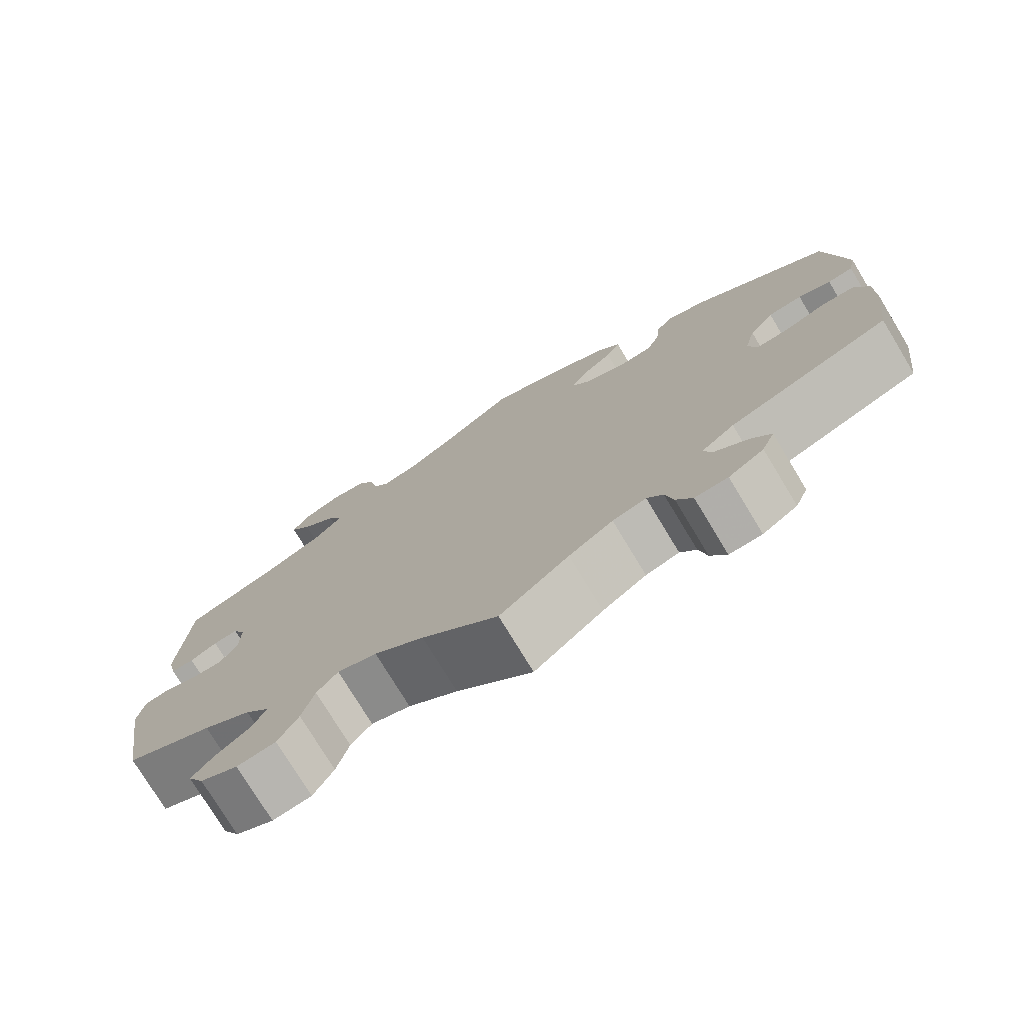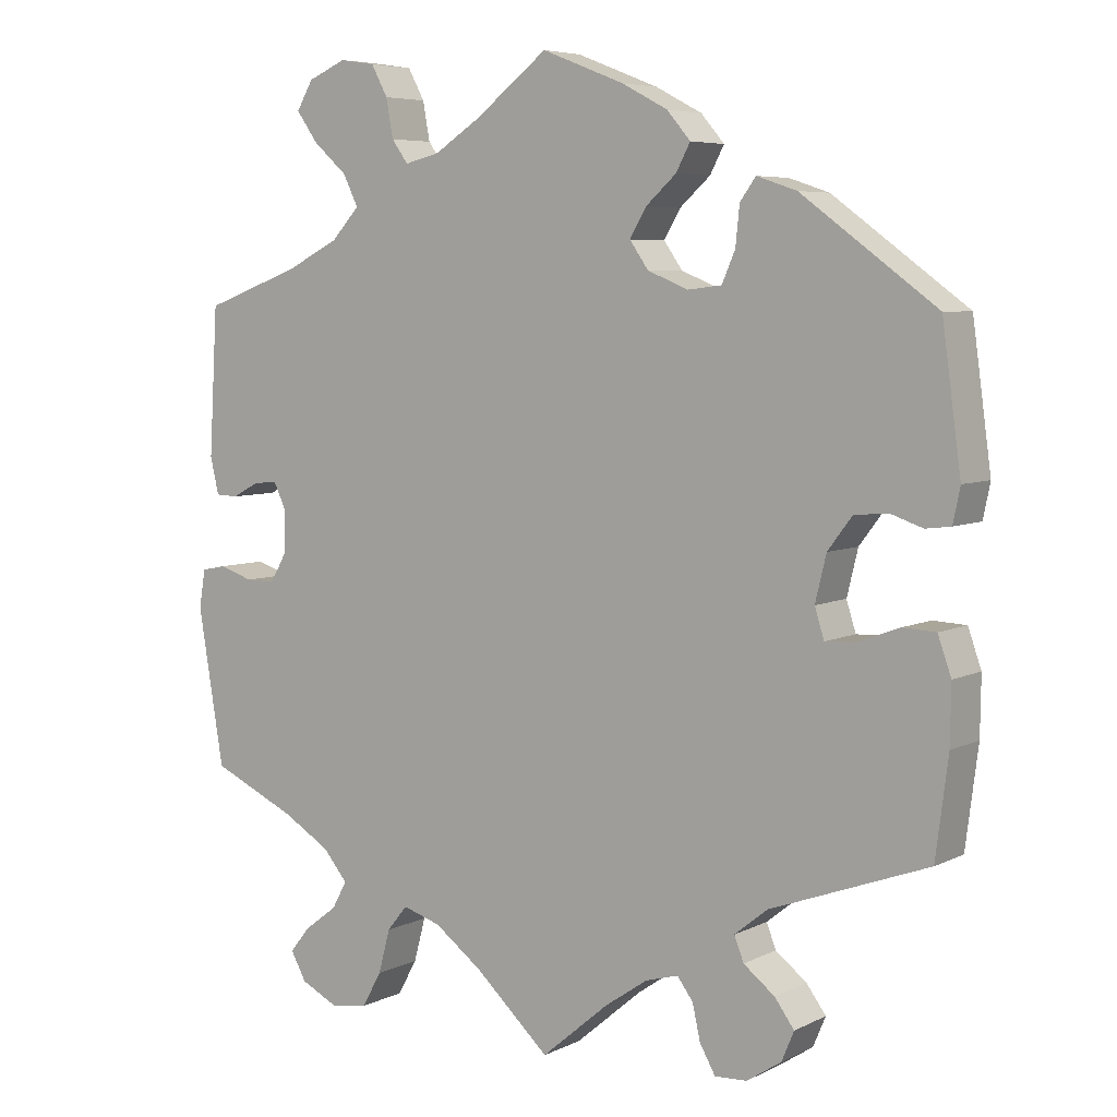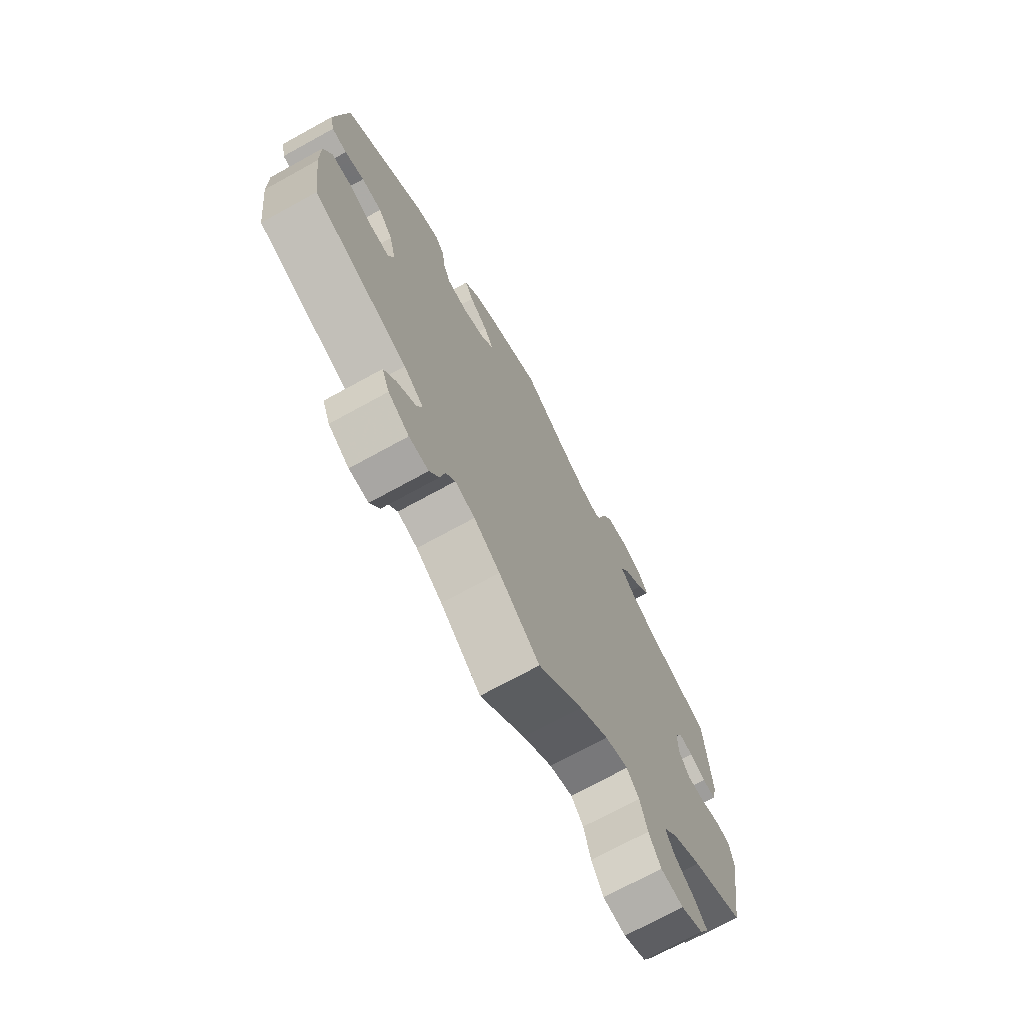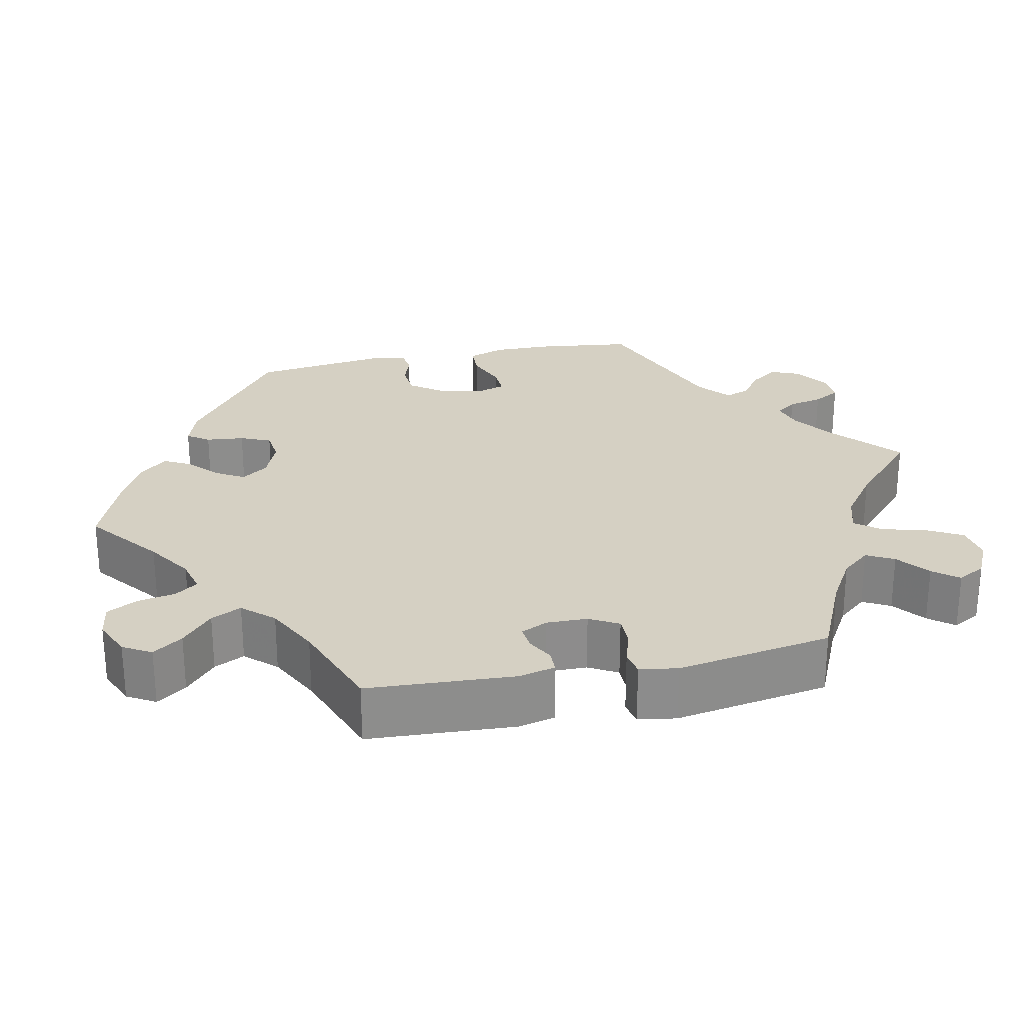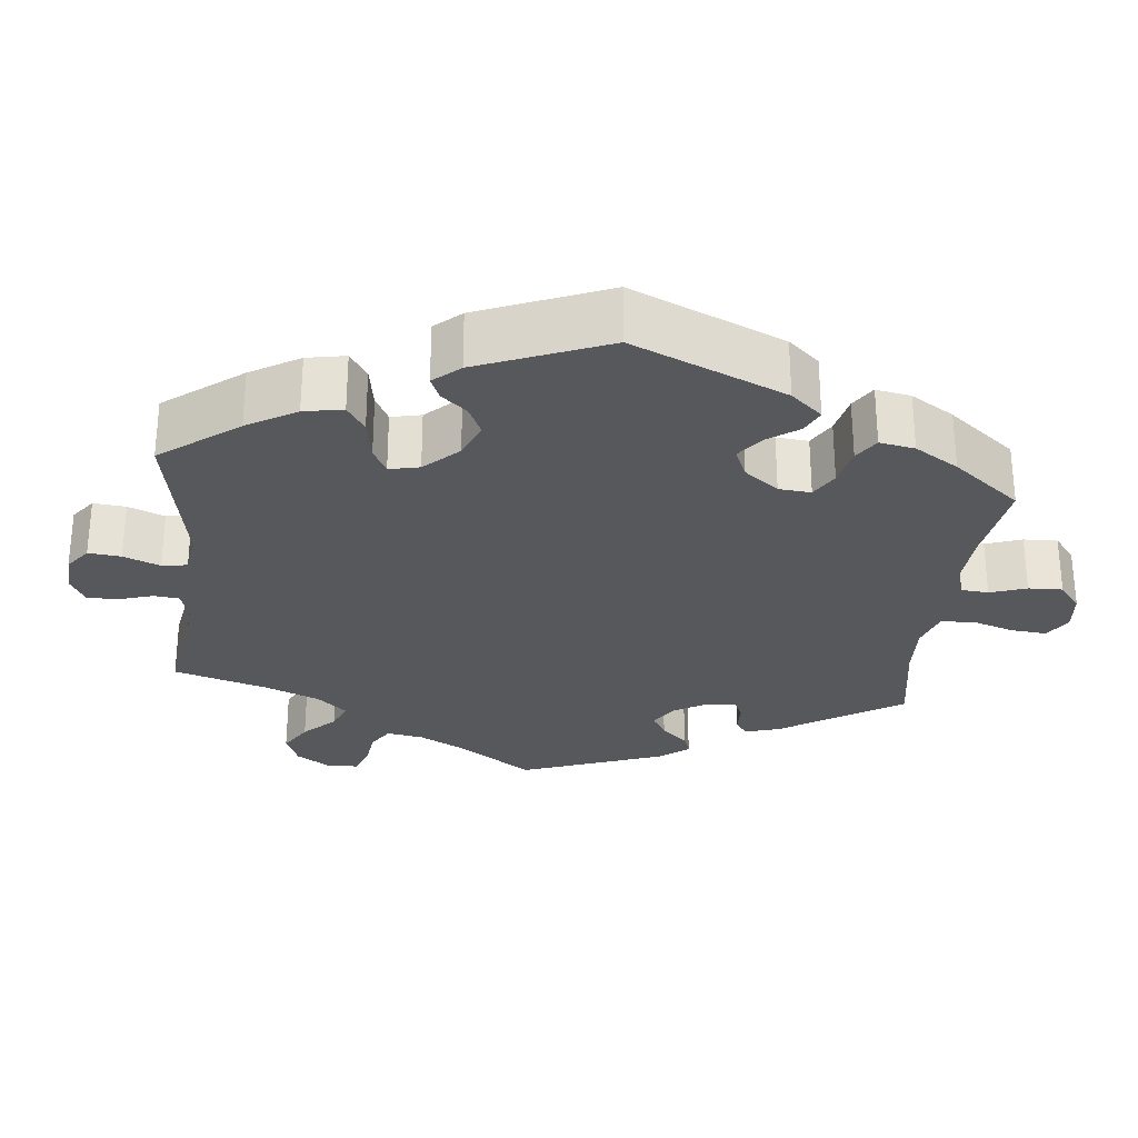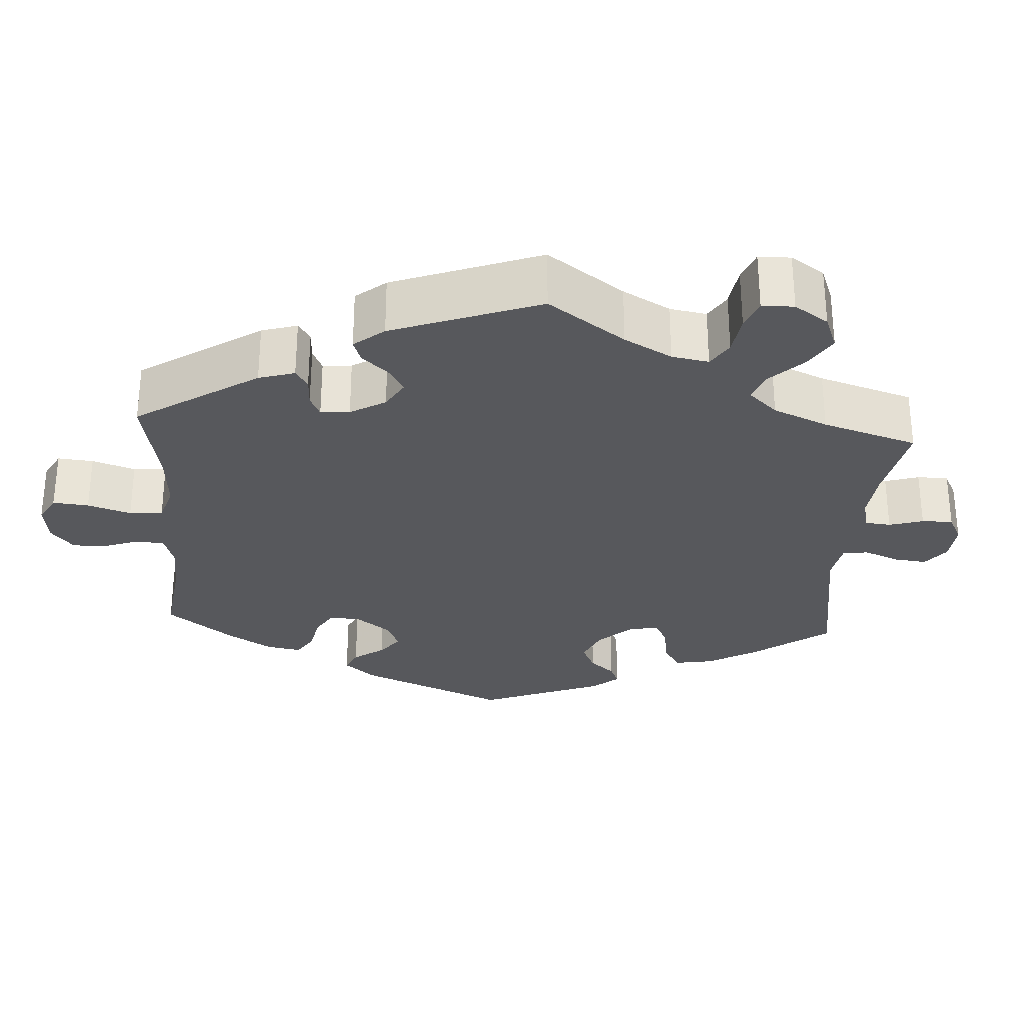
<metadata>
{"format":"obj","ext":"obj","renderer":"f3d","projection":"perspective","resolution":1024,"background":"white","views":[{"elev":-76.2,"azim":-148.8,"up":"+Z"},{"elev":6.0,"azim":-144.9,"up":"+Z"},{"elev":-72.1,"azim":-61.2,"up":"+Z"},{"elev":26.0,"azim":77.9,"up":"+Y"},{"elev":-27.7,"azim":-66.0,"up":"+Y"},{"elev":-28.6,"azim":116.2,"up":"+Y"}]}
</metadata>
<code>
v 0.093 0.07 0.506
v 0.152 0.07 0.468
v 0.197 0.07 0.457
v 0.218 0.07 0.486
v 0.227 0.07 0.535
v 0.248 0.07 0.574
v 0.293 0.07 0.581
v 0.342 0.07 0.56
v 0.363 0.07 0.524
v 0.336 0.07 0.486
v 0.292 0.07 0.447
v 0.273 0.07 0.408
v 0.309 0.07 0.369
v 0.377 0.07 0.335
v 0.501 0.07 0.29
v 0.512 0.07 0.102
v 0.501 0.07 0.055
v 0.472 0.07 0.054
v 0.438 0.07 0.072
v 0.407 0.07 0.075
v 0.391 0.07 0.041
v 0.392 0.07 -0.012
v 0.413 0.07 -0.049
v 0.451 0.07 -0.049
v 0.495 0.07 -0.035
v 0.526 0.07 -0.041
v 0.534 0.07 -0.09
v 0.501 0.07 -0.289
v 0.391 0.07 -0.339
v 0.331 0.07 -0.375
v 0.3 0.07 -0.412
v 0.319 0.07 -0.447
v 0.361 0.07 -0.479
v 0.387 0.07 -0.511
v 0.367 0.07 -0.547
v 0.32 0.07 -0.57
v 0.272 0.07 -0.563
v 0.247 0.07 -0.518
v 0.232 0.07 -0.462
v 0.206 0.07 -0.43
v 0.157 0.07 -0.445
v 0.095 0.07 -0.491
v 0 0.07 -0.578
v -0.086 0.07 -0.505
v -0.141 0.07 -0.467
v -0.183 0.07 -0.455
v -0.203 0.07 -0.482
v -0.213 0.07 -0.527
v -0.233 0.07 -0.562
v -0.274 0.07 -0.56
v -0.318 0.07 -0.531
v -0.334 0.07 -0.493
v -0.309 0.07 -0.459
v -0.269 0.07 -0.428
v -0.257 0.07 -0.397
v -0.299 0.07 -0.363
v -0.5 0.07 -0.289
v -0.516 0.07 -0.164
v -0.517 0.07 -0.09
v -0.5 0.07 -0.042
v -0.458 0.07 -0.04
v -0.405 0.07 -0.06
v -0.366 0.07 -0.062
v -0.354 0.07 -0.024
v -0.368 0.07 0.034
v -0.399 0.07 0.075
v -0.442 0.07 0.079
v -0.483 0.07 0.065
v -0.515 0.07 0.069
v -0.524 0.07 0.113
v -0.5 0.07 0.289
v -0.328 0.07 0.415
v -0.277 0.07 0.432
v -0.257 0.07 0.404
v -0.252 0.07 0.355
v -0.235 0.07 0.316
v -0.192 0.07 0.311
v -0.14 0.07 0.332
v -0.116 0.07 0.366
v -0.137 0.07 0.402
v -0.176 0.07 0.437
v -0.194 0.07 0.471
v -0.164 0.07 0.506
v -0.105 0.07 0.537
v 0 0.07 0.578
v 0.093 0 0.506
v 0.152 0 0.468
v 0.197 0 0.457
v 0.218 0 0.486
v 0.227 0 0.535
v 0.248 0 0.574
v 0.293 0 0.581
v 0.342 0 0.56
v 0.363 0 0.524
v 0.336 0 0.486
v 0.292 0 0.447
v 0.273 0 0.408
v 0.309 0 0.369
v 0.377 0 0.335
v 0.501 0 0.29
v 0.512 0 0.102
v 0.501 0 0.055
v 0.472 0 0.054
v 0.438 0 0.072
v 0.407 0 0.075
v 0.391 0 0.041
v 0.392 0 -0.012
v 0.413 0 -0.049
v 0.451 0 -0.049
v 0.495 0 -0.035
v 0.526 0 -0.041
v 0.534 0 -0.09
v 0.501 0 -0.289
v 0.391 0 -0.339
v 0.331 0 -0.375
v 0.3 0 -0.412
v 0.319 0 -0.447
v 0.361 0 -0.479
v 0.387 0 -0.511
v 0.367 0 -0.547
v 0.32 0 -0.57
v 0.272 0 -0.563
v 0.247 0 -0.518
v 0.232 0 -0.462
v 0.206 0 -0.43
v 0.157 0 -0.445
v 0.095 0 -0.491
v 0 0 -0.578
v -0.086 0 -0.505
v -0.141 0 -0.467
v -0.183 0 -0.455
v -0.203 0 -0.482
v -0.213 0 -0.527
v -0.233 0 -0.562
v -0.274 0 -0.56
v -0.318 0 -0.531
v -0.334 0 -0.493
v -0.309 0 -0.459
v -0.269 0 -0.428
v -0.257 0 -0.397
v -0.299 0 -0.363
v -0.5 0 -0.289
v -0.516 0 -0.164
v -0.517 0 -0.09
v -0.5 0 -0.042
v -0.458 0 -0.04
v -0.405 0 -0.06
v -0.366 0 -0.062
v -0.354 0 -0.024
v -0.368 0 0.034
v -0.399 0 0.075
v -0.442 0 0.079
v -0.483 0 0.065
v -0.515 0 0.069
v -0.524 0 0.113
v -0.5 0 0.289
v -0.328 0 0.415
v -0.277 0 0.432
v -0.257 0 0.404
v -0.252 0 0.355
v -0.235 0 0.316
v -0.192 0 0.311
v -0.14 0 0.332
v -0.116 0 0.366
v -0.137 0 0.402
v -0.176 0 0.437
v -0.194 0 0.471
v -0.164 0 0.506
v -0.105 0 0.537
v 0 0 0.578
f 84 85 1
f 83 84 1 2
f 80 81 82 83
f 79 80 83 2
f 78 79 2 3
f 77 78 3
f 72 73 74 75
f 72 75 76
f 71 72 76
f 70 71 76 77
f 67 68 69 70
f 66 67 70 77
f 59 60 61 62
f 59 62 63
f 56 57 58 59
f 55 56 59 63
f 51 52 53 54
f 49 50 51 54
f 47 48 49 54
f 46 47 54 55
f 45 46 55 63
f 42 43 44
f 41 42 44 45
f 40 41 45 63
f 36 37 38 39
f 36 39 40
f 35 36 40
f 32 33 34 35
f 31 32 35 40
f 30 31 40 63
f 26 27 28 29
f 24 25 26 29
f 23 24 29 30
f 22 23 30 63
f 16 17 18 19
f 14 15 16 19
f 13 14 19 20
f 12 13 20 21
f 8 9 10 11
f 8 11 12
f 7 8 12
f 4 5 6 7
f 3 4 7 12
f 65 66 77 3
f 21 22 63 64
f 21 64 65
f 3 12 21 65
f 86 170 169
f 87 86 169 168
f 168 167 166 165
f 87 168 165 164
f 88 87 164 163
f 88 163 162
f 160 159 158 157
f 161 160 157
f 161 157 156
f 162 161 156 155
f 155 154 153 152
f 162 155 152 151
f 147 146 145 144
f 148 147 144
f 144 143 142 141
f 148 144 141 140
f 139 138 137 136
f 139 136 135 134
f 139 134 133 132
f 140 139 132 131
f 148 140 131 130
f 129 128 127
f 130 129 127 126
f 148 130 126 125
f 124 123 122 121
f 125 124 121
f 125 121 120
f 120 119 118 117
f 125 120 117 116
f 148 125 116 115
f 114 113 112 111
f 114 111 110 109
f 115 114 109 108
f 148 115 108 107
f 104 103 102 101
f 104 101 100 99
f 105 104 99 98
f 106 105 98 97
f 96 95 94 93
f 97 96 93
f 97 93 92
f 92 91 90 89
f 97 92 89 88
f 88 162 151 150
f 149 148 107 106
f 150 149 106
f 150 106 97 88
f 1 86 87 2
f 2 87 88 3
f 3 88 89 4
f 4 89 90 5
f 5 90 91 6
f 6 91 92 7
f 7 92 93 8
f 8 93 94 9
f 9 94 95 10
f 10 95 96 11
f 11 96 97 12
f 12 97 98 13
f 13 98 99 14
f 14 99 100 15
f 15 100 101 16
f 16 101 102 17
f 17 102 103 18
f 18 103 104 19
f 19 104 105 20
f 20 105 106 21
f 21 106 107 22
f 22 107 108 23
f 23 108 109 24
f 24 109 110 25
f 25 110 111 26
f 26 111 112 27
f 27 112 113 28
f 28 113 114 29
f 29 114 115 30
f 30 115 116 31
f 31 116 117 32
f 32 117 118 33
f 33 118 119 34
f 34 119 120 35
f 35 120 121 36
f 36 121 122 37
f 37 122 123 38
f 38 123 124 39
f 39 124 125 40
f 40 125 126 41
f 41 126 127 42
f 42 127 128 43
f 43 128 129 44
f 44 129 130 45
f 45 130 131 46
f 46 131 132 47
f 47 132 133 48
f 48 133 134 49
f 49 134 135 50
f 50 135 136 51
f 51 136 137 52
f 52 137 138 53
f 53 138 139 54
f 54 139 140 55
f 55 140 141 56
f 56 141 142 57
f 57 142 143 58
f 58 143 144 59
f 59 144 145 60
f 60 145 146 61
f 61 146 147 62
f 62 147 148 63
f 63 148 149 64
f 64 149 150 65
f 65 150 151 66
f 66 151 152 67
f 67 152 153 68
f 68 153 154 69
f 69 154 155 70
f 70 155 156 71
f 71 156 157 72
f 72 157 158 73
f 73 158 159 74
f 74 159 160 75
f 75 160 161 76
f 76 161 162 77
f 77 162 163 78
f 78 163 164 79
f 79 164 165 80
f 80 165 166 81
f 81 166 167 82
f 82 167 168 83
f 83 168 169 84
f 84 169 170 85
f 85 170 86 1

</code>
